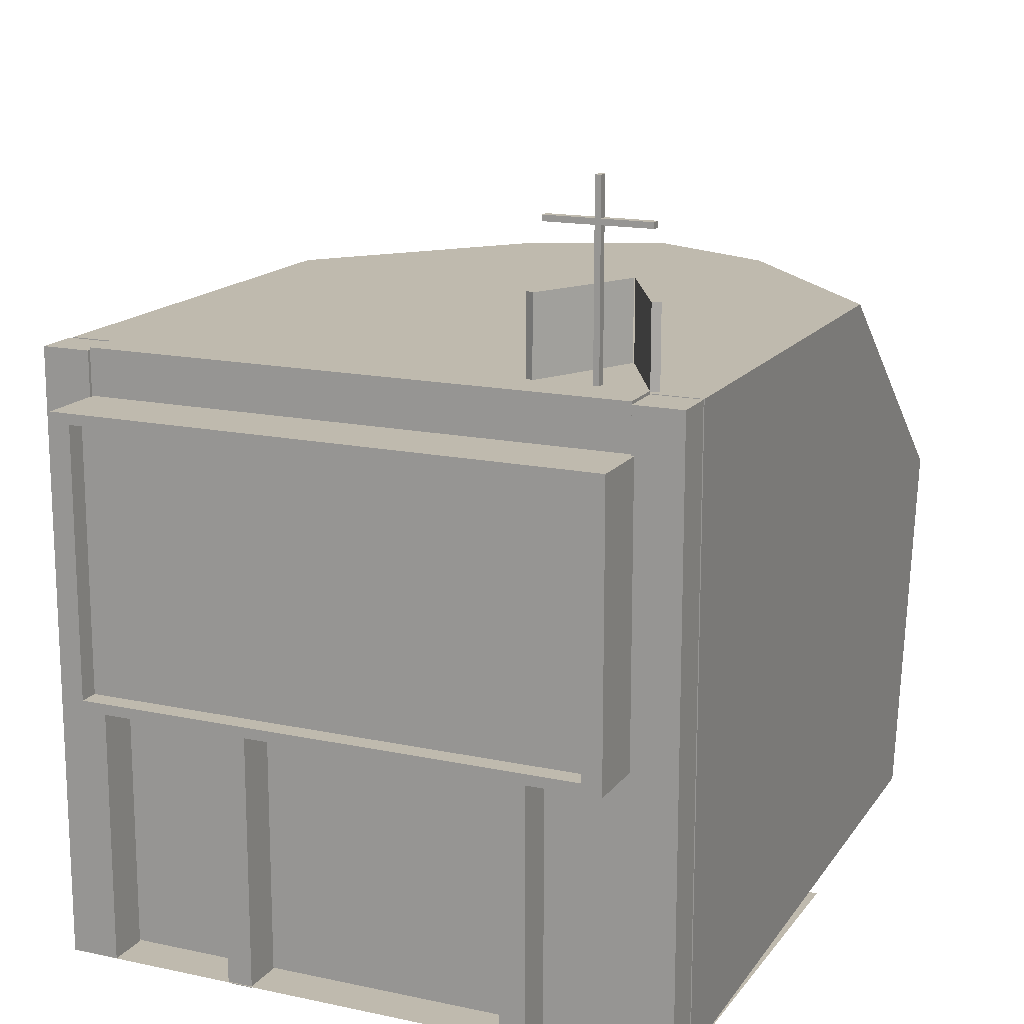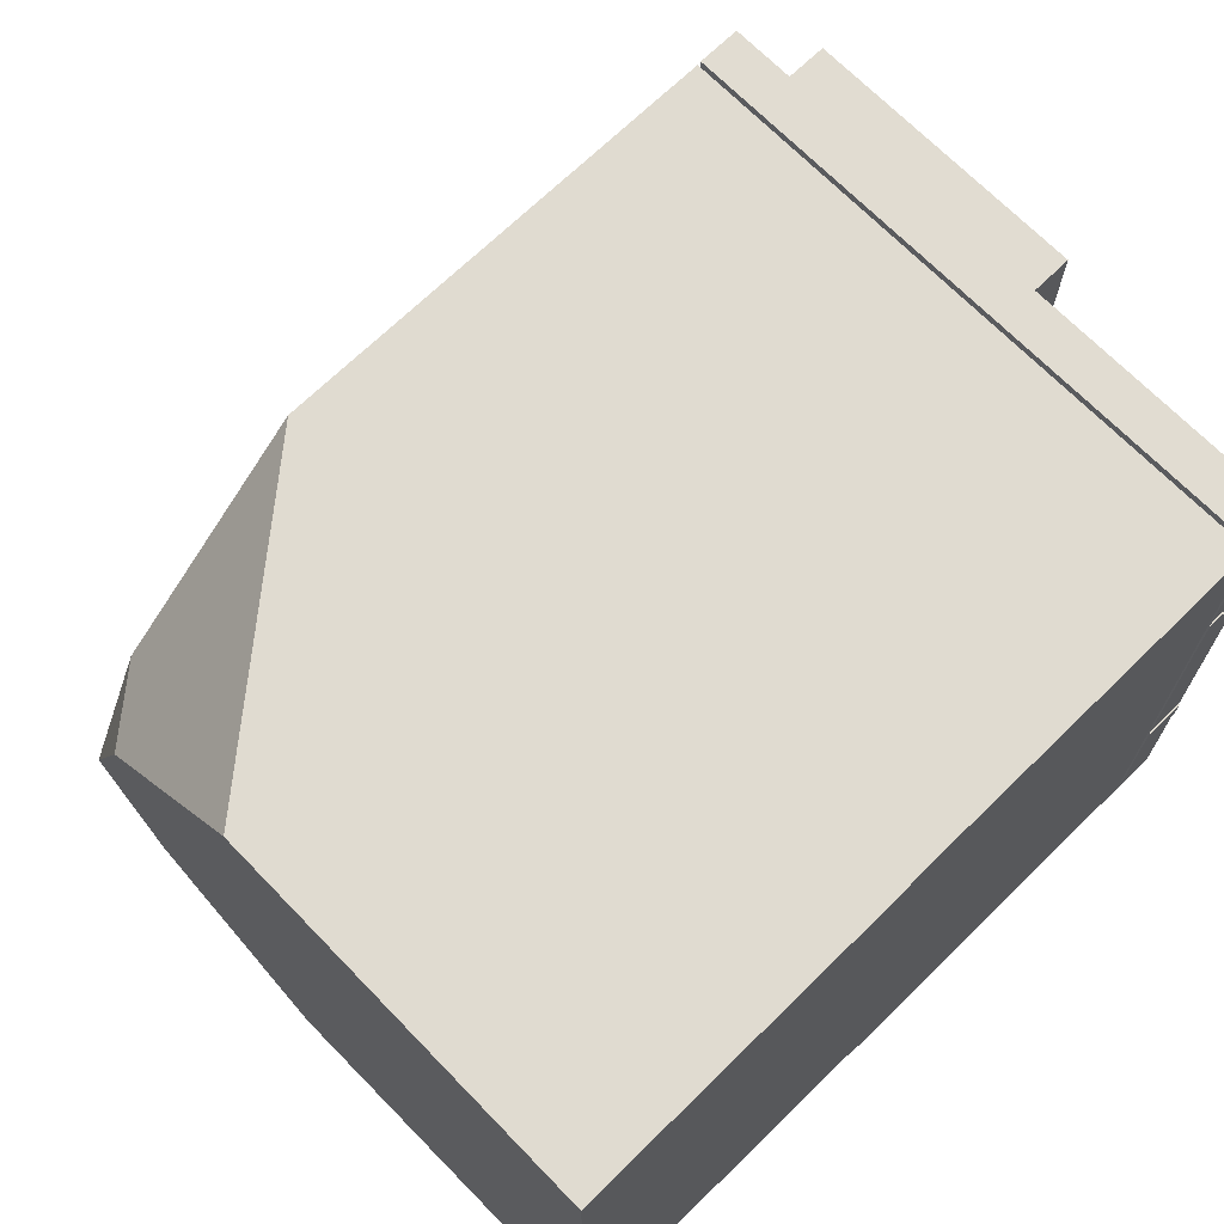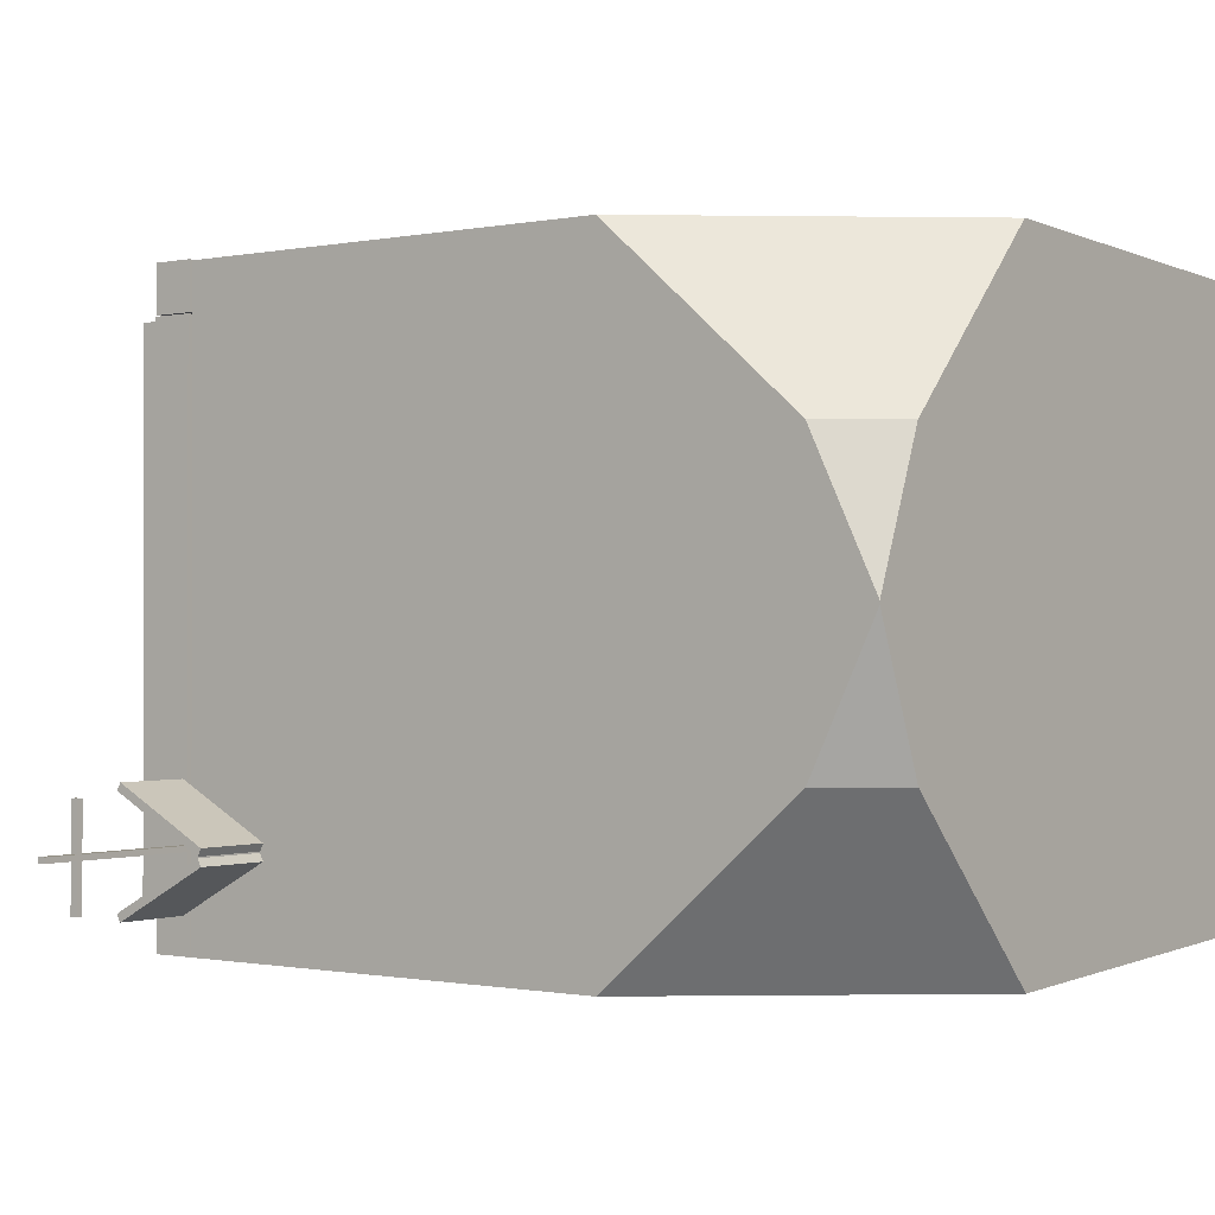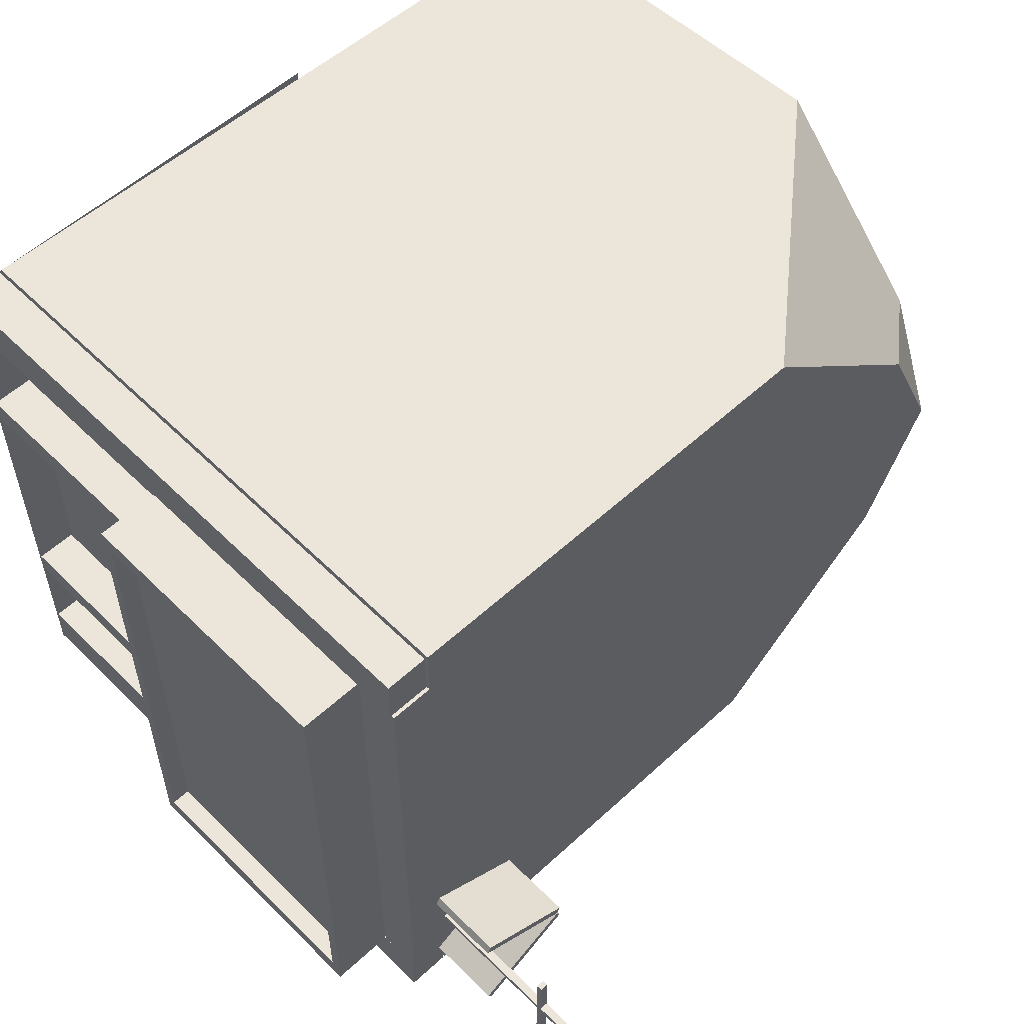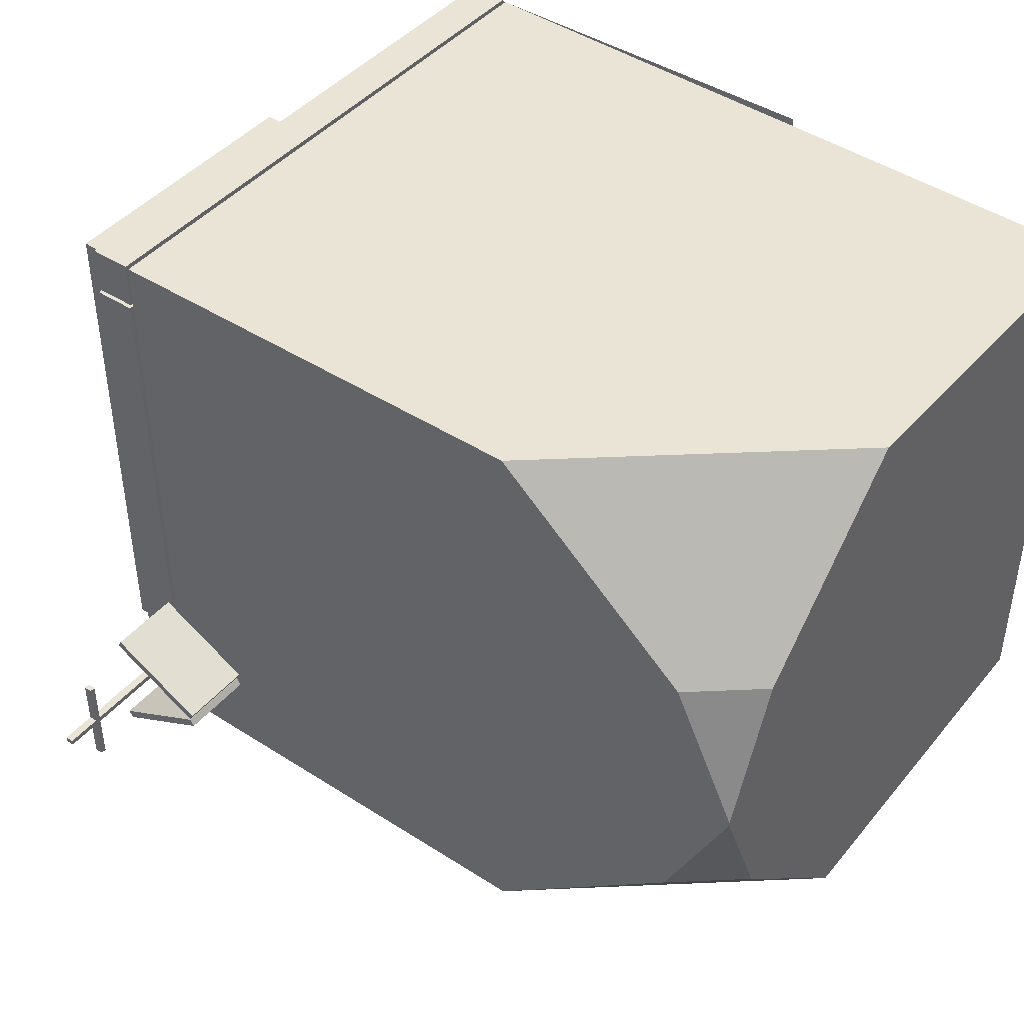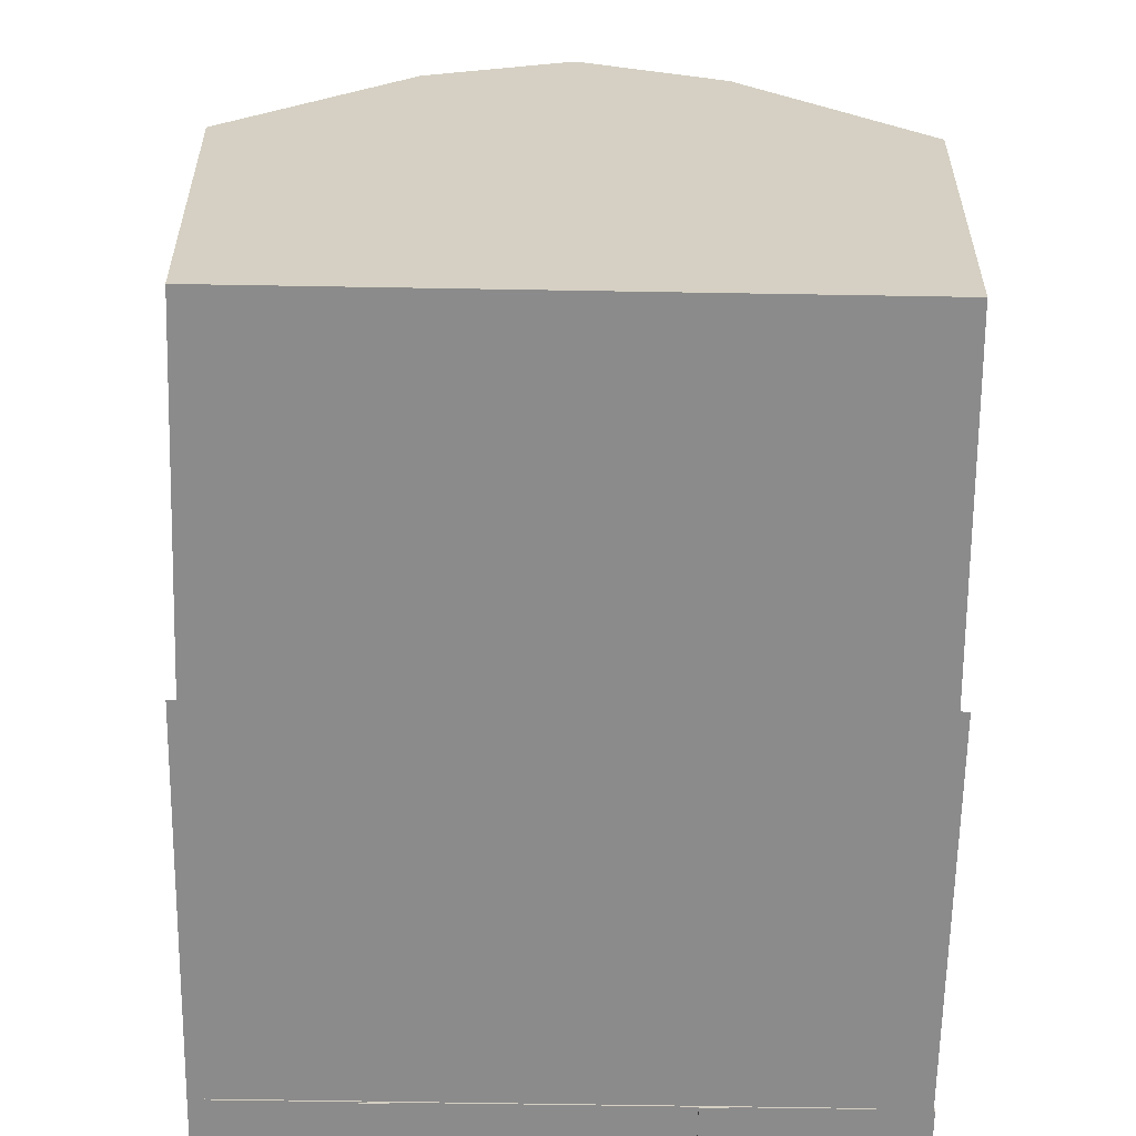
<metadata>
{"format":"obj","ext":"obj","renderer":"f3d","projection":"perspective","resolution":1024,"background":"white","views":[{"elev":15.7,"azim":114.1,"up":"+Y"},{"elev":69.3,"azim":-44.3,"up":"+Z"},{"elev":-0.6,"azim":-142.9,"up":"+Z"},{"elev":55.6,"azim":136.0,"up":"+Z"},{"elev":43.8,"azim":-142.9,"up":"+Z"},{"elev":-64.0,"azim":-91.0,"up":"+Y"}]}
</metadata>
<code>
o Plane.002_Plane.003
v 1.19 1.99 -0.12
v 1.19 1.99 1.88
v 1.19 -0.01 -0.12
v 1.19 -0.01 1.88
f 1 2 4 3
o Plane
v -1.51 0 2.22
v 1.51 0 2.22
v -1.51 0 -2.22
v 1.51 0 -2.22
f 5 6 8 7
o Cube_Cube.001
v 1.2 -0.01 -1.02
v 1.2 1.99 -1.02
v 1.2 -0.01 -1.2
v 1.2 1.99 -1.2
v 1.5 -0.01 -1.02
v 1.5 1.99 -1.02
v 1.5 -0.01 -1.2
v 1.5 1.99 -1.2
f 9 10 12 11
f 11 15 13 9
f 16 12 10 14
o Cube.001_Cube.002
v 1.208 0 2.23
v 1.208 4.3 2.23
v 1.208 0 1.89
v 1.208 4.3 1.89
v 1.508 0 2.23
v 1.508 0 1.89
f 17 18 20 19
f 19 22 21 17
o Cube.002_Cube.003
v 1.2 0 -1.88
v 1.2 4.3 -1.88
v 1.2 0 -2.22
v 1.2 4.3 -2.22
v 1.5 0 -1.88
v 1.5 0 -2.22
f 23 24 26 25
f 25 28 27 23
o Cube.003_Cube.004
v 1.2 -0.01 1
v 1.2 1.99 1
v 1.2 -0.01 0.82
v 1.2 1.99 0.82
v 1.5 -0.01 1
v 1.5 1.99 1
v 1.5 -0.01 0.82
v 1.5 1.99 0.82
f 29 30 32 31
f 31 35 33 29
f 36 32 30 34
o Plane.001
v 1.19 1.99 -2.12
v 1.19 1.99 -0.12
v 1.19 -0.01 -2.12
v 1.19 -0.01 -0.12
f 37 38 40 39
o Cube.004_Cube.005
v 1.19 1.99 1.9
v 1.19 3.99 1.9
v 1.19 1.99 -1.9
v 1.19 3.99 -1.9
v 1.95 2.063 1.761
v 1.95 3.917 1.761
v 1.95 2.063 -1.761
v 1.95 3.917 -1.761
v 1.809 3.917 -1.761
v 1.809 2.063 -1.761
v 1.809 2.063 1.761
v 1.809 3.917 1.761
f 41 42 44 43
f 50 49 52 51
f 45 47 50 51
f 48 46 52 49
o Cube.005_Cube.006
v 1.2 4 1.88
v 1.2 4.32 1.88
v 1.2 4 -1.88
v 1.2 4.32 -1.88
v 1.5 4 1.88
v 1.5 4.32 1.88
v 1.5 4 -1.88
v 1.5 4.32 -1.88
f 53 54 56 55
f 55 56 60 59
f 59 60 58 57
f 57 58 54 53
f 55 59 57 53
f 60 56 54 58
o Cube.006_Cube.007
v 1.183 0 2.22
v 1.183 4.3 2.22
v 1.183 0 -2.22
v 1.183 4.3 -2.22
f 63 64 62 61
o Cube.007_Cube.008
v 1.257 4.33 -1.903
v 1.228 4.33 -1.955
v 0.5517 4.33 -1.525
v 0.5233 4.33 -1.577
f 66 65 67 68
o Cube.008_Cube.009
v 1.228 4.33 -1.085
v 1.257 4.33 -1.137
v 0.5233 4.33 -1.463
v 0.5517 4.33 -1.515
f 70 69 71 72
o Cube.009_Cube.010
v 1.11 5.29 -1.88
v 1.11 5.29 -1.16
v 1.11 5.33 -1.88
v 1.11 5.33 -1.16
v 1.17 5.29 -1.88
v 1.17 5.29 -1.16
v 1.17 5.33 -1.88
v 1.17 5.33 -1.16
f 73 74 76 75
f 75 76 80 79
f 79 80 78 77
f 77 78 74 73
f 75 79 77 73
f 80 76 74 78
o Cube.010_Cube.011
v 1.11 4.31 -1.5
v 1.11 5.59 -1.5
v 1.11 4.31 -1.54
v 1.11 5.59 -1.54
v 1.17 4.31 -1.5
v 1.17 5.59 -1.5
v 1.17 4.31 -1.54
v 1.17 5.59 -1.54
f 81 82 84 83
f 83 84 88 87
f 87 88 86 85
f 85 86 82 81
f 83 87 85 81
f 88 84 82 86
o Cube.011_Cube.012
v 1.19 1.99 1.9
v 1.19 3.99 1.9
v 1.19 1.99 -1.9
v 1.19 3.99 -1.9
v 1.95 2.063 1.761
v 1.95 3.917 1.761
v 1.95 2.063 -1.761
v 1.95 3.917 -1.761
v 1.95 3.99 -1.9
v 1.95 1.99 -1.9
v 1.95 1.99 1.9
v 1.95 3.99 1.9
v 1.809 3.917 -1.761
v 1.809 2.063 -1.761
v 1.809 2.063 1.761
v 1.809 3.917 1.761
f 91 92 97 98
f 94 93 103 104
f 99 100 90 89
f 91 98 99 89
f 97 92 90 100
f 96 95 98 97
f 95 93 99 98
f 94 96 97 100
f 93 94 100 99
f 95 96 101 102
o Cube.012_Cube.013
v 1.2 -0.01 -1.02
v 1.2 1.99 -1.02
v 1.2 -0.01 -1.2
v 1.2 1.99 -1.2
v 1.5 -0.01 -1.02
v 1.5 1.99 -1.02
v 1.5 -0.01 -1.2
v 1.5 1.99 -1.2
f 107 108 112 111
f 111 112 110 109
f 109 110 106 105
o Cube.013_Cube.014
v 1.208 0 2.23
v 1.208 4.3 2.23
v 1.208 0 1.89
v 1.208 4.3 1.89
v 1.508 0 2.23
v 1.508 4.3 2.23
v 1.508 0 1.89
v 1.508 4.3 1.89
f 115 116 120 119
f 119 120 118 117
f 117 118 114 113
f 120 116 114 118
o Cube.014_Cube.015
v 1.2 0 -1.88
v 1.2 4.3 -1.88
v 1.2 0 -2.22
v 1.2 4.3 -2.22
v 1.5 0 -1.88
v 1.5 4.3 -1.88
v 1.5 0 -2.22
v 1.5 4.3 -2.22
f 123 124 128 127
f 127 128 126 125
f 125 126 122 121
f 128 124 122 126
o Cube.015_Cube.016
v 1.2 -0.01 1
v 1.2 1.99 1
v 1.2 -0.01 0.82
v 1.2 1.99 0.82
v 1.5 -0.01 1
v 1.5 1.99 1
v 1.5 -0.01 0.82
v 1.5 1.99 0.82
f 131 132 136 135
f 135 136 134 133
f 133 134 130 129
o Cube.016_Cube.017
v -3.937 0 2.108
v -3.937 0 -2.108
v 1.183 0 2.22
v 1.183 4.3 2.22
v 1.183 0 -2.22
v 1.183 4.3 -2.22
v -2.052 4.3 2.22
v -3.937 2.717 2.22
v -2.052 4.3 -2.22
v -3.937 2.717 -2.22
v -3.937 4.3 0.01202
v -3.937 3.907 0.9915
v -3.469 4.3 0.9915
v -3.469 4.3 -0.9915
v -3.937 3.907 -0.9915
v -3.937 4.3 -0.01202
f 145 146 151 150
f 142 145 150 152 147 149 143 140
f 138 141 139 137
f 138 146 145 142 141
f 137 144 148 147 152 151 146 138
f 139 140 143 144 137
f 147 148 149
f 150 151 152
f 143 149 148 144
o Cube.017_Cube.018
v 1.257 4.33 -1.903
v 1.257 4.87 -1.903
v 1.228 4.33 -1.955
v 1.228 4.87 -1.955
v 0.5517 4.33 -1.525
v 0.5517 4.87 -1.525
v 0.5233 4.33 -1.577
v 0.5233 4.87 -1.577
f 153 155 156 154
f 155 159 160 156
f 159 157 158 160
f 157 153 154 158
f 160 158 154 156
o Cube.018_Cube.019
v 1.228 4.33 -1.085
v 1.228 4.87 -1.085
v 1.257 4.33 -1.137
v 1.257 4.87 -1.137
v 0.5233 4.33 -1.463
v 0.5233 4.87 -1.463
v 0.5517 4.33 -1.515
v 0.5517 4.87 -1.515
f 161 163 164 162
f 163 167 168 164
f 167 165 166 168
f 165 161 162 166
f 168 166 162 164

</code>
